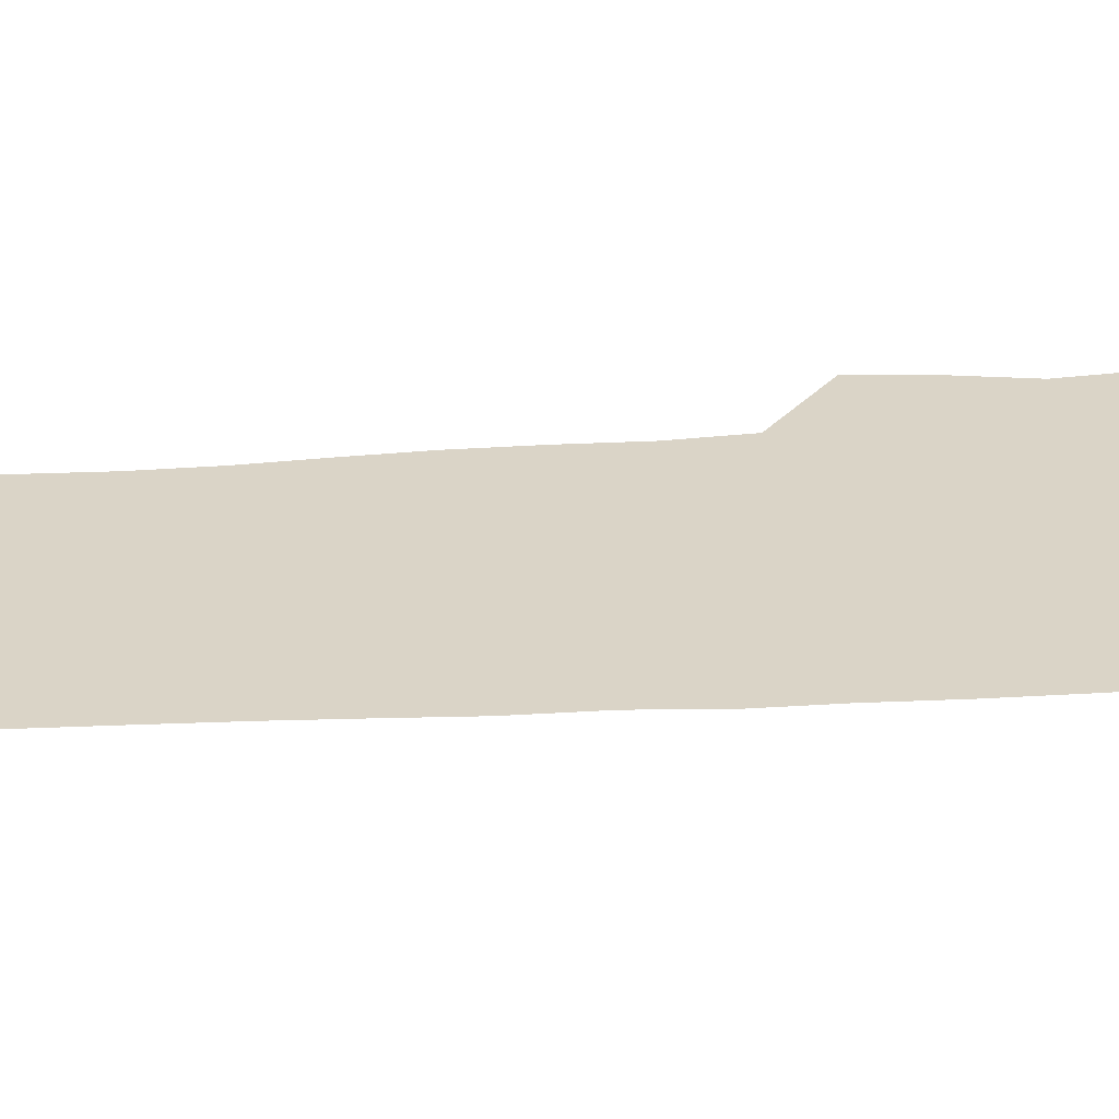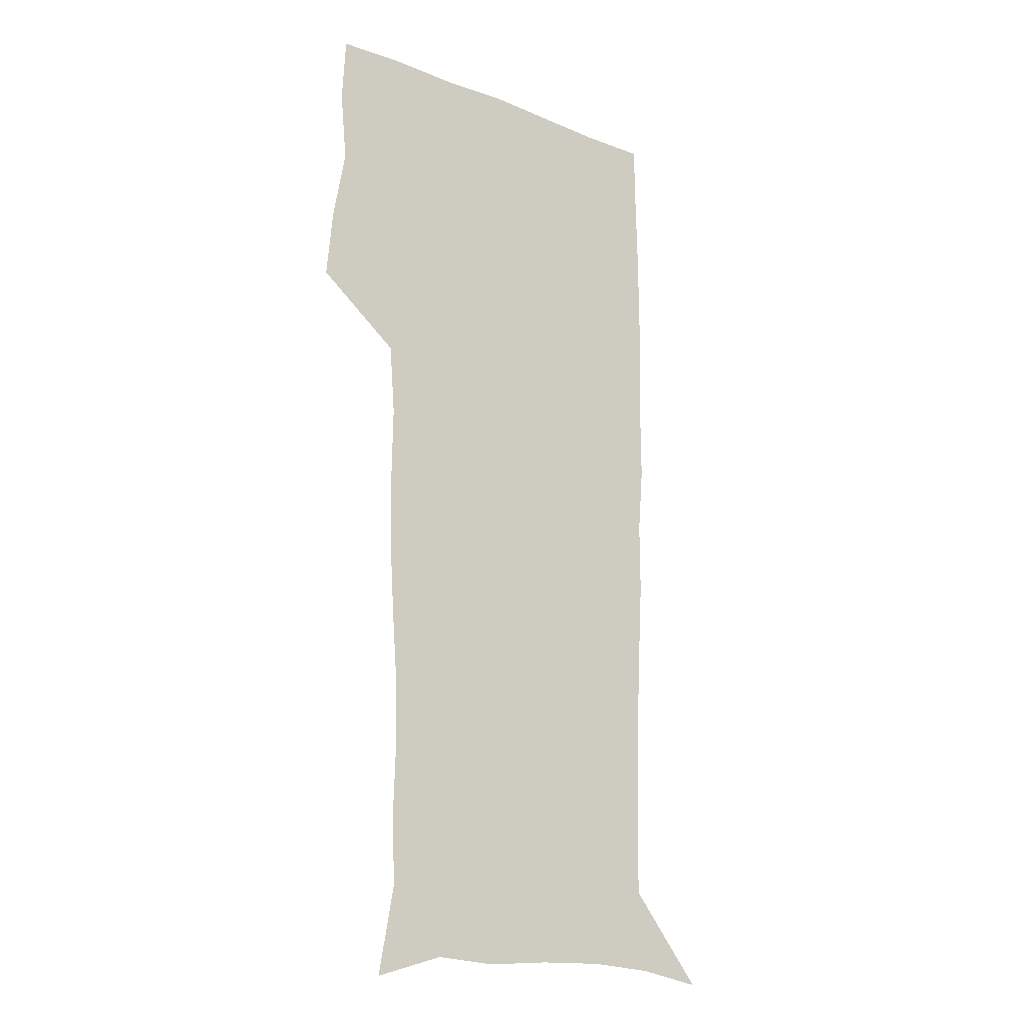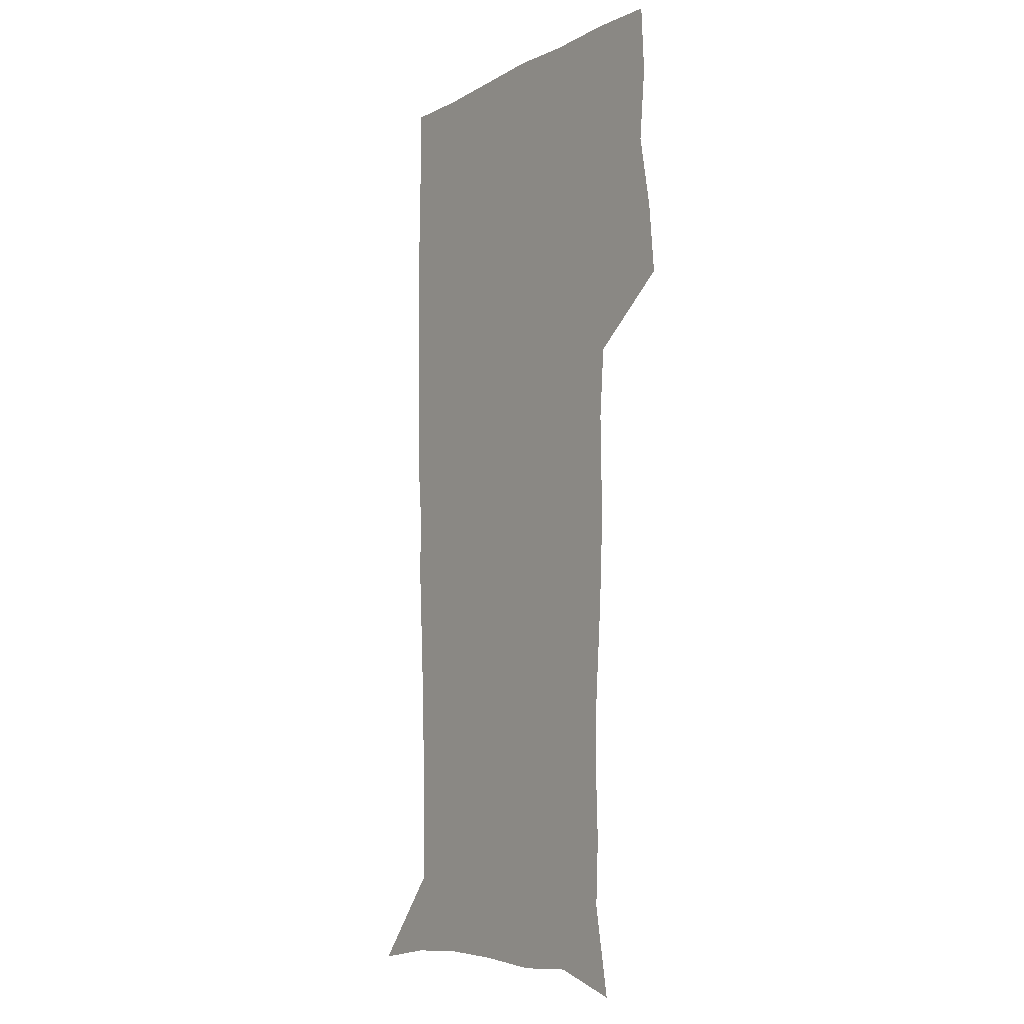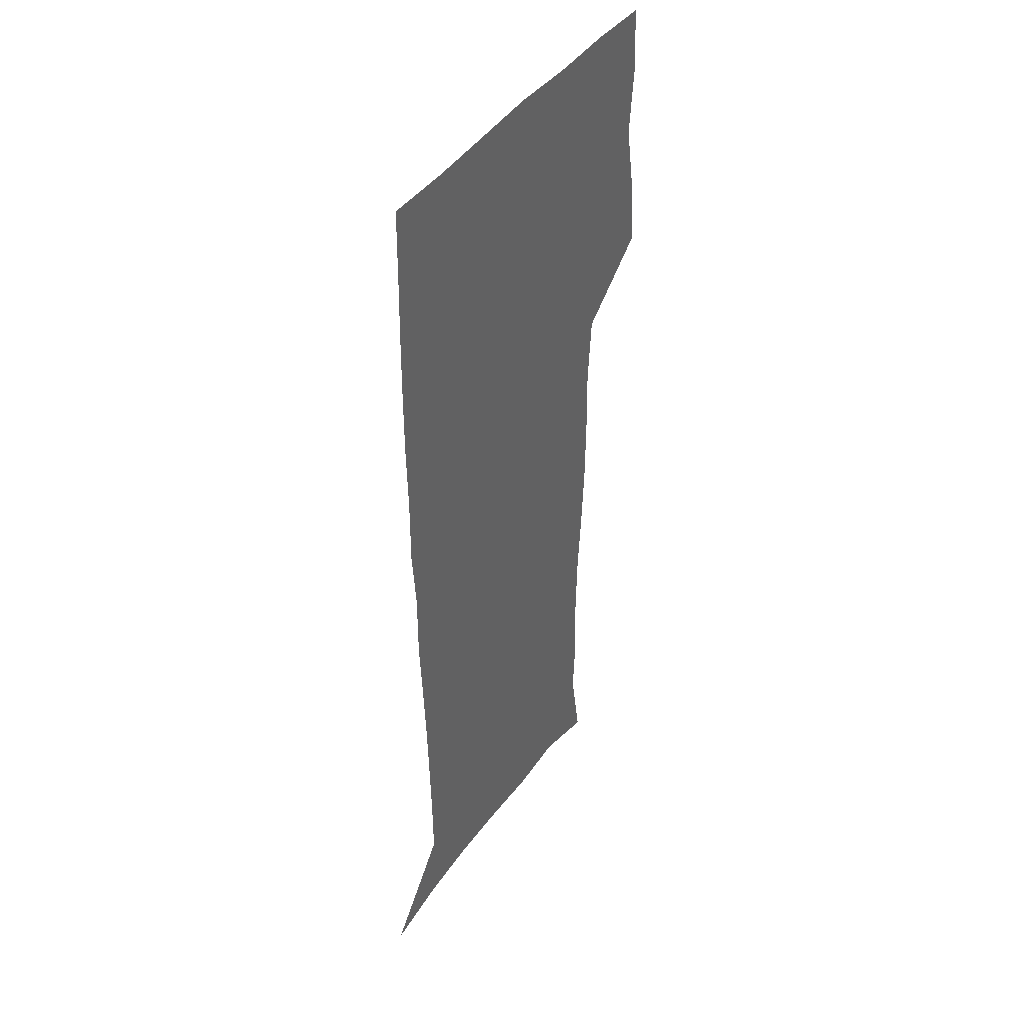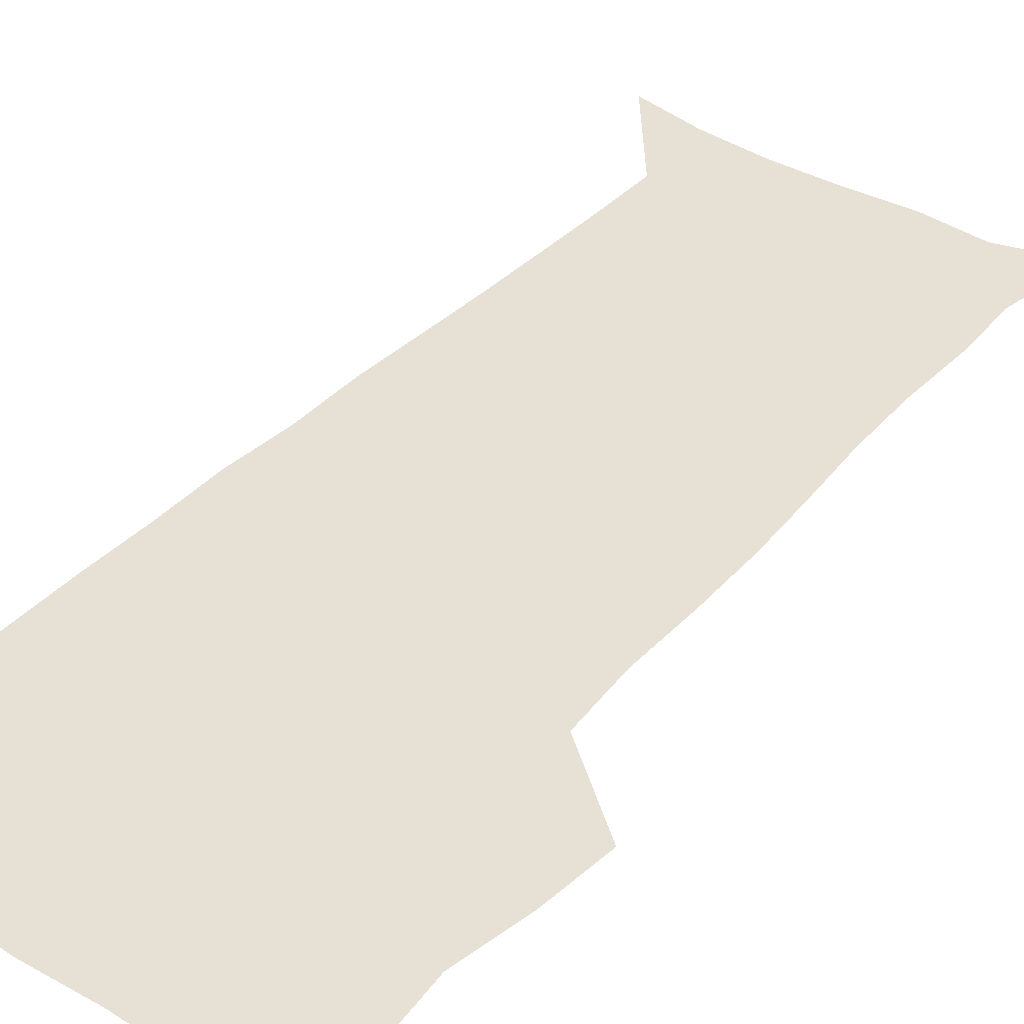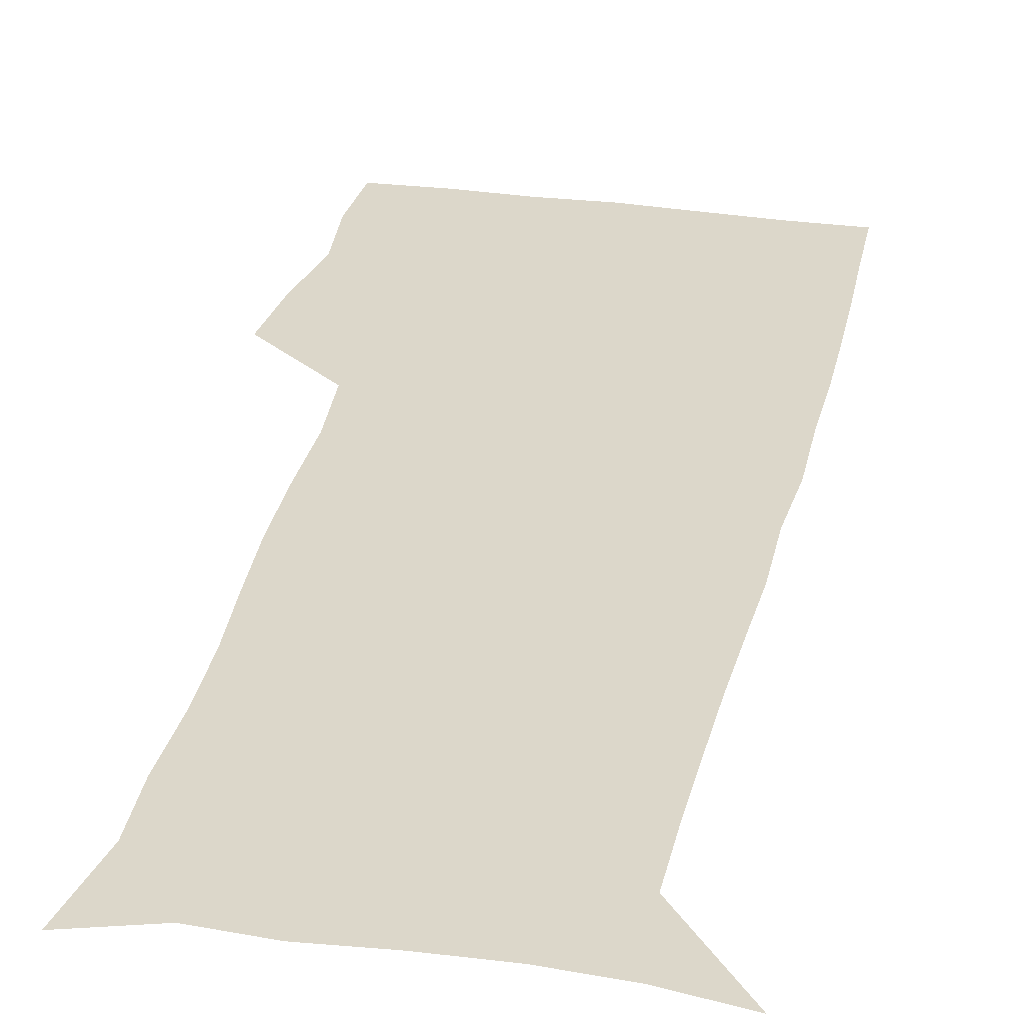
<metadata>
{"format":"obj","ext":"obj","renderer":"f3d","projection":"perspective","resolution":1024,"background":"white","views":[{"elev":28.9,"azim":84.7,"up":"+Z"},{"elev":-18.5,"azim":-37.2,"up":"+Y"},{"elev":-8.0,"azim":-125.5,"up":"+Y"},{"elev":42.9,"azim":122.3,"up":"+Y"},{"elev":39.1,"azim":-142.5,"up":"+Z"},{"elev":30.7,"azim":12.1,"up":"+Z"}]}
</metadata>
<code>
v 472.6 447.2 0
v 475.5 477.9 0
v 481.1 509.5 0
v 478.1 540.3 0
v 479.6 569.6 0
v 509.3 134.4 0
v 516.2 173 0
v 514.9 201.3 0
v 515.9 233.3 0
v 515.2 264.1 0
v 512.9 293.8 0
v 511.1 324.1 0
v 510.6 355.7 0
v 511.1 388.4 0
v 508.8 418.9 0
v 512.6 450.6 0
v 510.7 479.9 0
v 513.4 509.6 0
v 513.3 538.8 0
v 509.7 570.9 0
v 540.4 144 0
v 544.8 180.4 0
v 547 213.8 0
v 546.8 243.4 0
v 545.5 272.3 0
v 544.8 302.1 0
v 543.9 332 0
v 543 361.9 0
v 542.6 392.2 0
v 543.7 422.8 0
v 544.5 452.3 0
v 544.2 481 0
v 544.2 509.6 0
v 544.7 537.4 0
v 540.7 570.4 0
v 568.2 142.6 0
v 572.1 183.7 0
v 574.6 220.2 0
v 574 247.4 0
v 573.7 276.7 0
v 573.3 306 0
v 572.9 335.6 0
v 572.9 365.4 0
v 573.1 395 0
v 573.3 424.1 0
v 573.9 453.3 0
v 573.3 481.5 0
v 573.4 509.9 0
v 573 538.3 0
v 570.3 571.8 0
v 597.8 145.2 0
v 599.5 187.9 0
v 600.1 218.3 0
v 600.3 246.9 0
v 600.5 278 0
v 600.6 306.4 0
v 600.9 337.9 0
v 601.1 366.5 0
v 601.4 395 0
v 601.7 423.9 0
v 601.8 453.3 0
v 601.9 481.7 0
v 601.9 510.1 0
v 601.6 538 0
v 600.5 570.8 0
v 627.4 146.4 0
v 626.5 183.8 0
v 626.2 216.8 0
v 626.7 246.3 0
v 627.2 276 0
v 628.1 305 0
v 628.3 335.8 0
v 628.8 365.3 0
v 629.8 393.9 0
v 630.6 423.1 0
v 630.5 452.7 0
v 630.7 481.6 0
v 630.9 510.5 0
v 630.5 539.5 0
v 630.7 569.8 0
v 656.4 145 0
v 653.7 180.5 0
v 654 210.6 0
v 654.9 240.2 0
v 655.8 270.1 0
v 657.3 299.5 0
v 659 329.4 0
v 658.9 360.9 0
v 661.3 390.1 0
v 661.1 420.9 0
v 662 450.9 0
v 662 481 0
v 661.7 510.9 0
v 661.1 540.7 0
v 660.7 570.3 0
v 686.2 140.1 0
v 691 571 0
v 691 601 0
f 15 16 1
f 1 16 2
f 16 17 2
f 2 17 3
f 17 18 3
f 3 18 4
f 18 19 4
f 4 19 5
f 19 20 5
f 6 21 7
f 21 22 7
f 7 22 8
f 22 23 8
f 8 23 9
f 23 24 9
f 9 24 10
f 24 25 10
f 10 25 11
f 25 26 11
f 11 26 12
f 26 27 12
f 12 27 13
f 27 28 13
f 13 28 14
f 28 29 14
f 14 29 15
f 29 30 15
f 15 30 16
f 30 31 16
f 16 31 17
f 31 32 17
f 17 32 18
f 32 33 18
f 18 33 19
f 33 34 19
f 19 34 20
f 34 35 20
f 21 36 22
f 36 37 22
f 22 37 23
f 37 38 23
f 23 38 24
f 38 39 24
f 24 39 25
f 39 40 25
f 25 40 26
f 40 41 26
f 26 41 27
f 41 42 27
f 27 42 28
f 42 43 28
f 28 43 29
f 43 44 29
f 29 44 30
f 44 45 30
f 30 45 31
f 45 46 31
f 31 46 32
f 46 47 32
f 32 47 33
f 47 48 33
f 33 48 34
f 48 49 34
f 34 49 35
f 49 50 35
f 36 51 37
f 51 52 37
f 37 52 38
f 52 53 38
f 38 53 39
f 53 54 39
f 39 54 40
f 54 55 40
f 40 55 41
f 55 56 41
f 41 56 42
f 56 57 42
f 42 57 43
f 57 58 43
f 43 58 44
f 58 59 44
f 44 59 45
f 59 60 45
f 45 60 46
f 60 61 46
f 46 61 47
f 61 62 47
f 47 62 48
f 62 63 48
f 48 63 49
f 63 64 49
f 49 64 50
f 64 65 50
f 51 66 52
f 66 67 52
f 52 67 53
f 67 68 53
f 53 68 54
f 68 69 54
f 54 69 55
f 69 70 55
f 55 70 56
f 70 71 56
f 56 71 57
f 71 72 57
f 57 72 58
f 72 73 58
f 58 73 59
f 73 74 59
f 59 74 60
f 74 75 60
f 60 75 61
f 75 76 61
f 61 76 62
f 76 77 62
f 62 77 63
f 77 78 63
f 63 78 64
f 78 79 64
f 64 79 65
f 79 80 65
f 66 81 67
f 81 82 67
f 67 82 68
f 82 83 68
f 68 83 69
f 83 84 69
f 69 84 70
f 84 85 70
f 70 85 71
f 85 86 71
f 71 86 72
f 86 87 72
f 72 87 73
f 87 88 73
f 73 88 74
f 88 89 74
f 74 89 75
f 89 90 75
f 75 90 76
f 90 91 76
f 76 91 77
f 91 92 77
f 77 92 78
f 92 93 78
f 78 93 79
f 93 94 79
f 79 94 80
f 94 95 80
f 81 96 82

</code>
